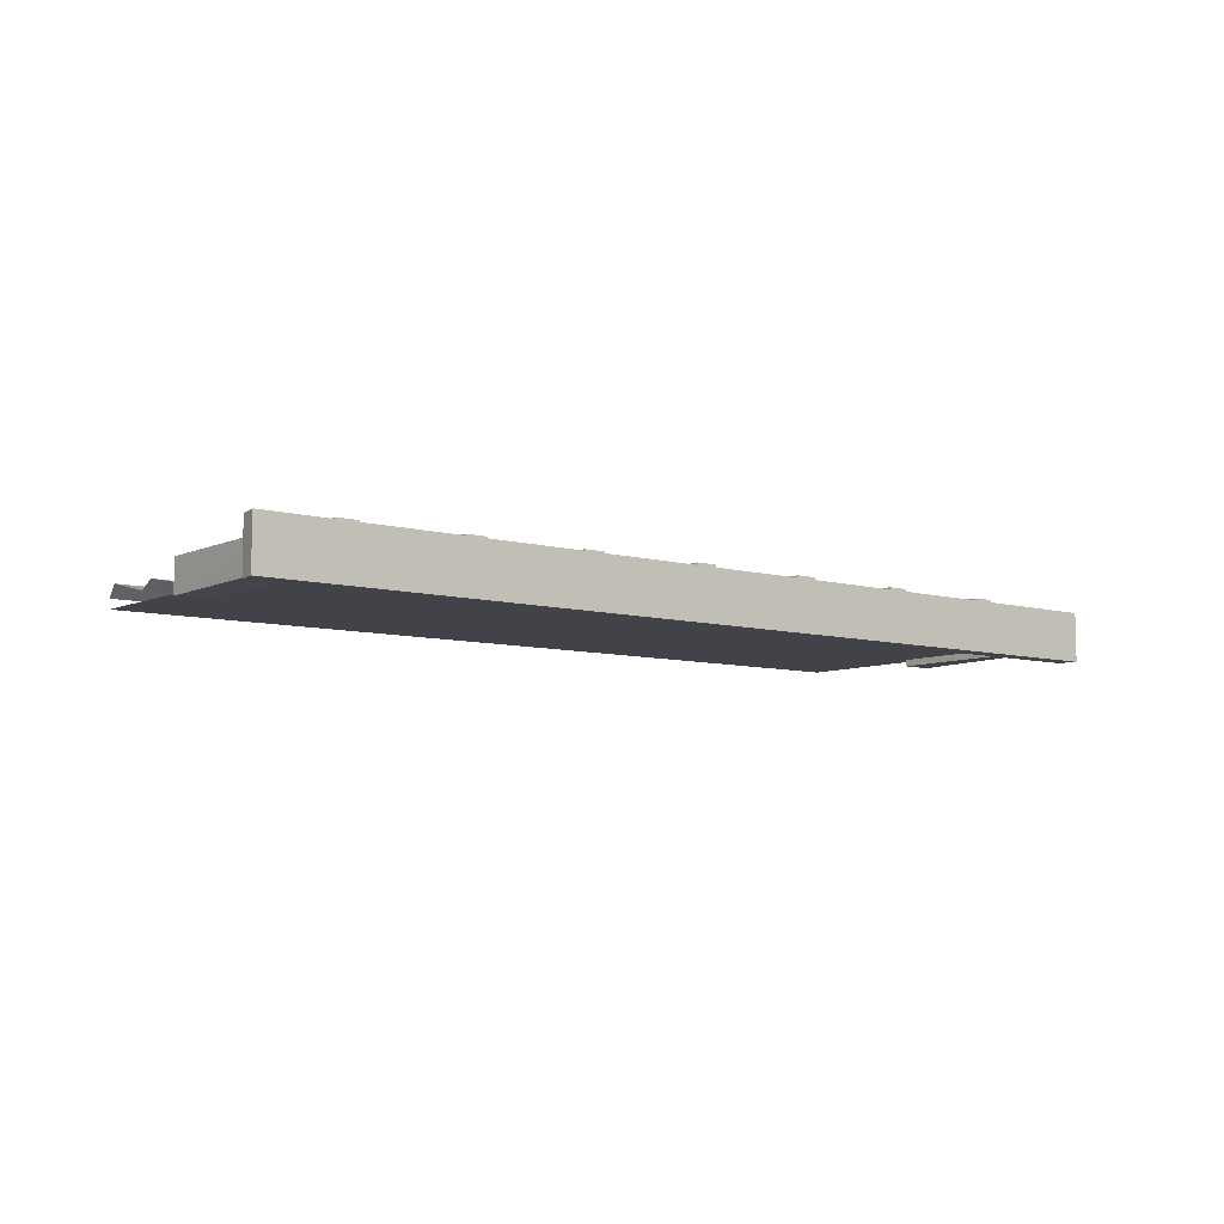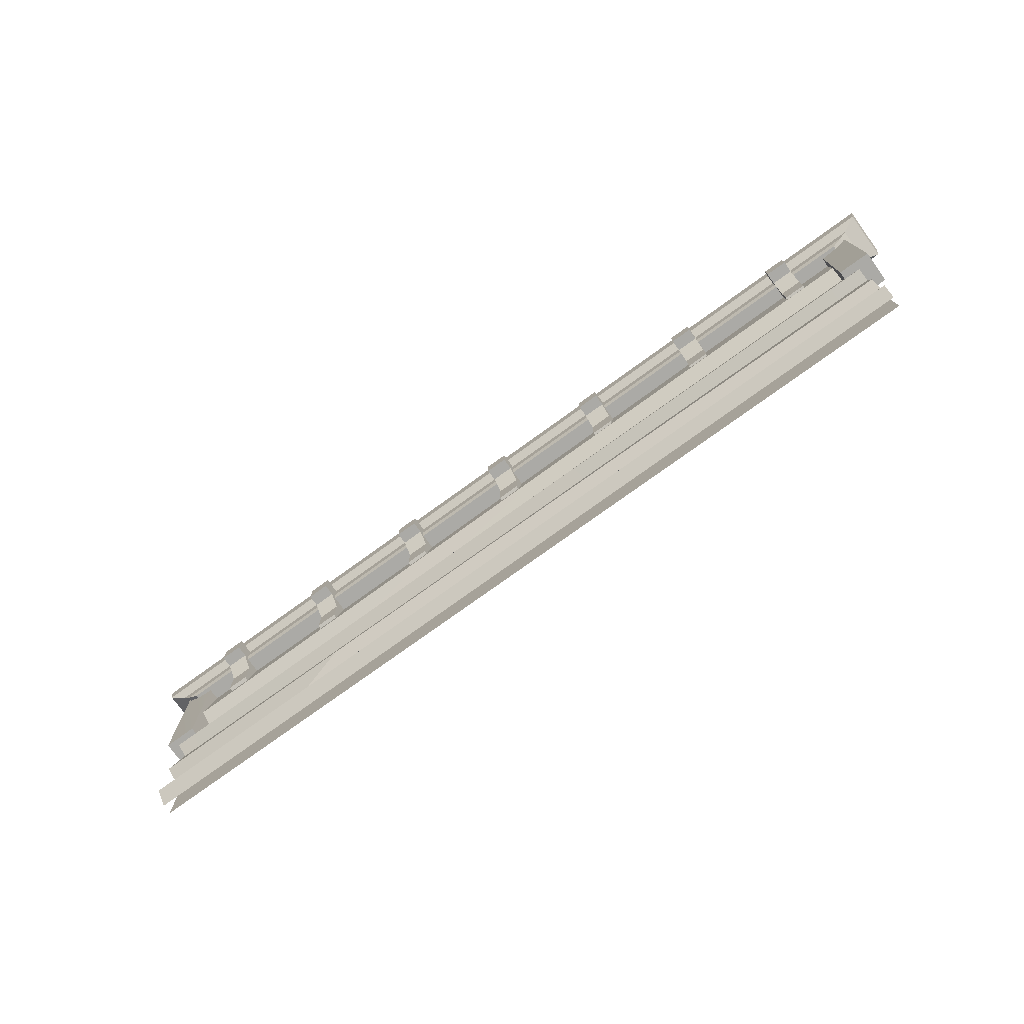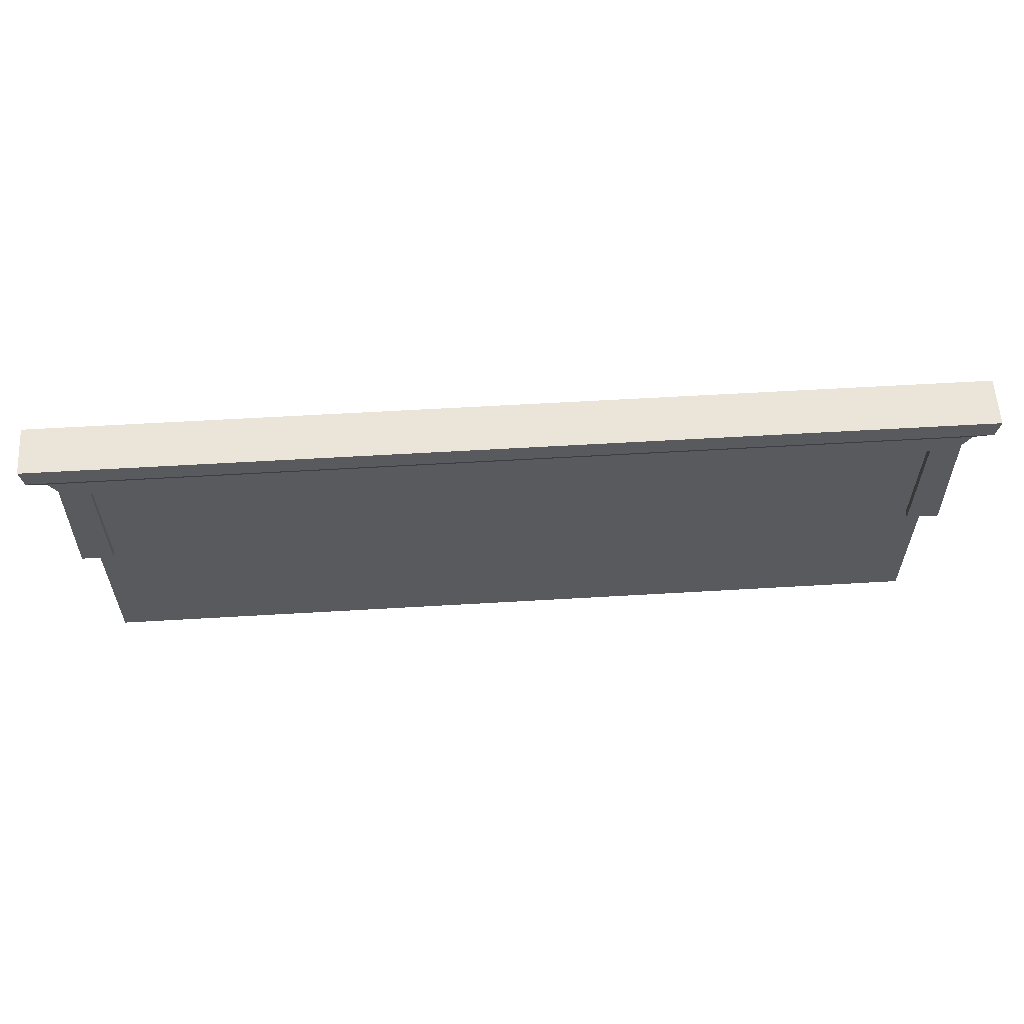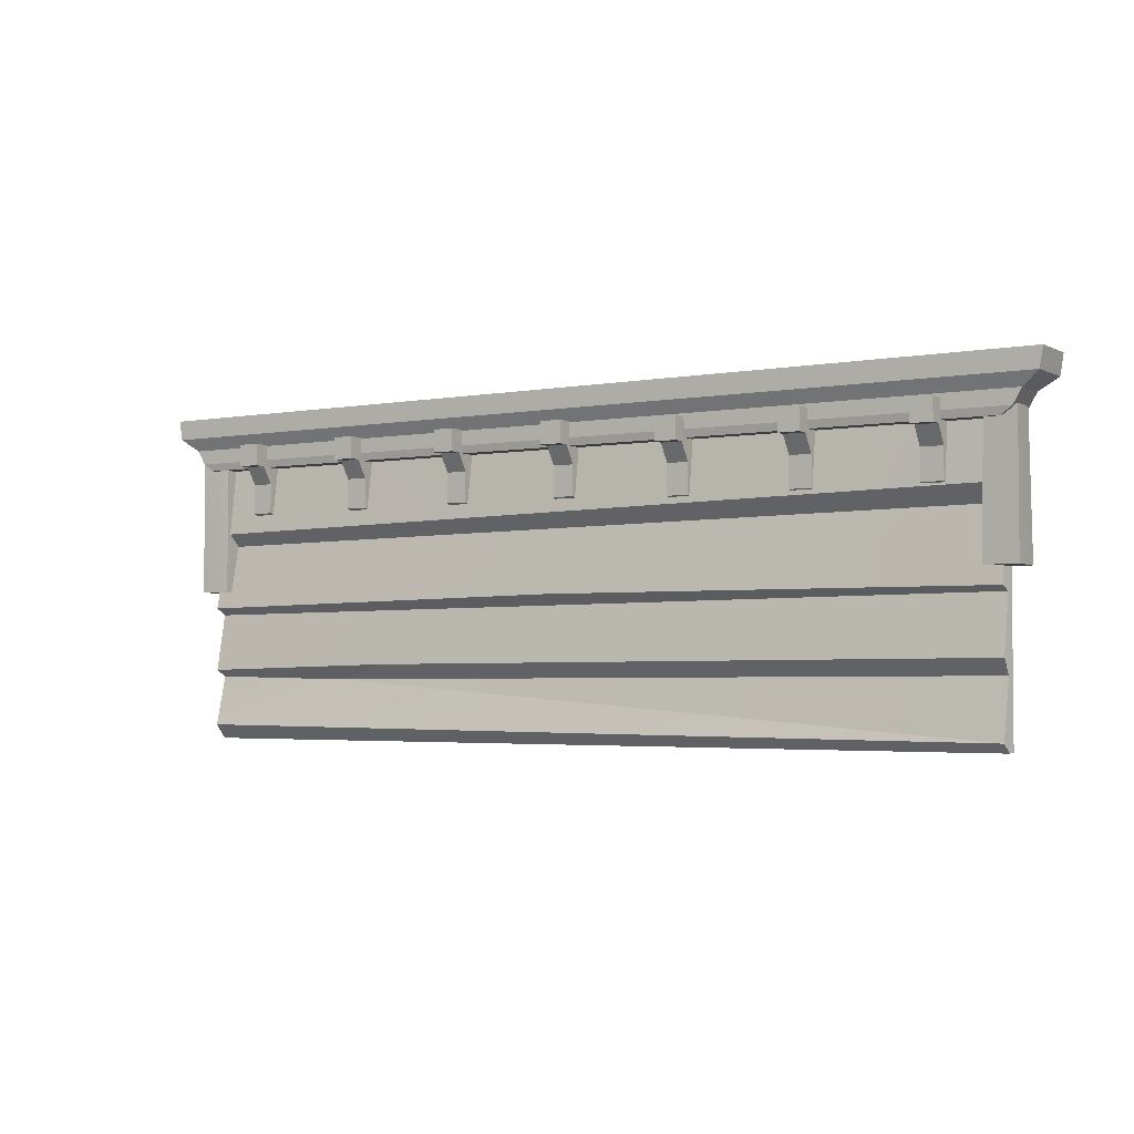
<metadata>
{"format":"obj","ext":"obj","renderer":"f3d","projection":"perspective","resolution":1024,"background":"white","views":[{"elev":-7.6,"azim":141.5,"up":"+Z"},{"elev":-75.7,"azim":35.9,"up":"+Y"},{"elev":58.9,"azim":176.5,"up":"+Y"},{"elev":-3.1,"azim":32.4,"up":"+Y"}]}
</metadata>
<code>
g SM_Bld_Single_Facade_04
v -1.612 4.858 -0.07849
v -2.5 4.744 -0.05616
v -2.5 4.932 -0.02497
v -1.612 3.357 -0.07849
v 2.5 3.375 -0.05616
v 2.499 3.05 0.01568
v -1.612 4.858 -0.07849
v 2.5 4.932 -0.02496
v 2.5 4.876 -0.05616
v -2.209 4.631 0.153
v -2.209 4.76 0.153
v -2.083 4.76 0.153
v -2.083 4.631 0.153
v -2.209 4.303 -0.09676
v -2.209 4.354 0.01961
v -2.083 4.354 0.01961
v -2.083 4.303 -0.09676
v -2.209 4.528 0.01961
v -2.209 4.631 0.08488
v -2.083 4.631 0.08488
v -2.083 4.528 0.01961
v -2.209 4.631 0.08488
v -2.209 4.631 0.153
v -2.083 4.631 0.153
v -2.083 4.631 0.08488
v -2.083 4.631 0.08488
v -2.083 4.631 0.153
v -2.083 4.76 0.153
v -2.083 4.76 -0.09676
v -2.083 4.528 0.01961
v -2.083 4.528 -0.09676
v -2.083 4.354 0.01961
v -2.083 4.303 -0.09676
v -2.083 4.76 -0.09676
v -2.083 4.76 0.153
v -2.209 4.76 0.153
v -2.209 4.76 -0.09676
v -2.209 4.76 -0.09676
v -2.209 4.76 0.153
v -2.209 4.631 0.153
v -2.209 4.631 0.08488
v -2.209 4.528 -0.09676
v -2.209 4.528 0.01961
v -2.209 4.303 -0.09676
v -2.209 4.354 0.01961
v -2.209 4.354 0.01961
v -2.209 4.528 0.01961
v -2.083 4.528 0.01961
v -2.083 4.354 0.01961
v -1.494 4.631 0.153
v -1.494 4.76 0.153
v -1.368 4.76 0.153
v -1.368 4.631 0.153
v -1.494 4.303 -0.09676
v -1.494 4.354 0.01961
v -1.368 4.354 0.01961
v -1.368 4.303 -0.09676
v -1.494 4.528 0.01961
v -1.494 4.631 0.08488
v -1.368 4.631 0.08488
v -1.368 4.528 0.01961
v -1.494 4.631 0.08488
v -1.494 4.631 0.153
v -1.368 4.631 0.153
v -1.368 4.631 0.08488
v -1.368 4.631 0.08488
v -1.368 4.631 0.153
v -1.368 4.76 0.153
v -1.368 4.76 -0.09676
v -1.368 4.528 0.01961
v -1.368 4.528 -0.09676
v -1.368 4.354 0.01961
v -1.368 4.303 -0.09676
v -1.368 4.76 -0.09676
v -1.368 4.76 0.153
v -1.494 4.76 0.153
v -1.494 4.76 -0.09676
v -1.494 4.76 -0.09676
v -1.494 4.76 0.153
v -1.494 4.631 0.153
v -1.494 4.631 0.08488
v -1.494 4.528 -0.09676
v -1.494 4.528 0.01961
v -1.494 4.303 -0.09676
v -1.494 4.354 0.01961
v -1.494 4.354 0.01961
v -1.494 4.528 0.01961
v -1.368 4.528 0.01961
v -1.368 4.354 0.01961
v 1.368 4.605 0.153
v 1.368 4.734 0.153
v 1.494 4.734 0.153
v 1.494 4.605 0.153
v 1.368 4.277 -0.09676
v 1.368 4.328 0.01961
v 1.494 4.328 0.01961
v 1.494 4.277 -0.09676
v 1.368 4.502 0.01961
v 1.368 4.605 0.08488
v 1.494 4.605 0.08488
v 1.494 4.502 0.01961
v 1.368 4.605 0.08488
v 1.368 4.605 0.153
v 1.494 4.605 0.153
v 1.494 4.605 0.08488
v 1.494 4.605 0.08488
v 1.494 4.605 0.153
v 1.494 4.734 0.153
v 1.494 4.734 -0.09676
v 1.494 4.502 0.01961
v 1.494 4.502 -0.09676
v 1.494 4.328 0.01961
v 1.494 4.277 -0.09676
v 1.494 4.734 -0.09676
v 1.494 4.734 0.153
v 1.368 4.734 0.153
v 1.368 4.734 -0.09676
v 1.368 4.734 -0.09676
v 1.368 4.734 0.153
v 1.368 4.605 0.153
v 1.368 4.605 0.08488
v 1.368 4.502 -0.09676
v 1.368 4.502 0.01961
v 1.368 4.277 -0.09676
v 1.368 4.328 0.01961
v 1.368 4.328 0.01961
v 1.368 4.502 0.01961
v 1.494 4.502 0.01961
v 1.494 4.328 0.01961
v 2.083 4.605 0.153
v 2.083 4.734 0.153
v 2.209 4.734 0.153
v 2.209 4.605 0.153
v 2.083 4.277 -0.09676
v 2.083 4.328 0.01961
v 2.209 4.328 0.01961
v 2.209 4.277 -0.09676
v 2.083 4.502 0.01961
v 2.083 4.605 0.08488
v 2.209 4.605 0.08488
v 2.209 4.502 0.01961
v 2.083 4.605 0.08488
v 2.083 4.605 0.153
v 2.209 4.605 0.153
v 2.209 4.605 0.08488
v 2.209 4.605 0.08488
v 2.209 4.605 0.153
v 2.209 4.734 0.153
v 2.209 4.734 -0.09676
v 2.209 4.502 0.01961
v 2.209 4.502 -0.09676
v 2.209 4.328 0.01961
v 2.209 4.277 -0.09676
v 2.209 4.734 -0.09676
v 2.209 4.734 0.153
v 2.083 4.734 0.153
v 2.083 4.734 -0.09676
v 2.083 4.734 -0.09676
v 2.083 4.734 0.153
v 2.083 4.605 0.153
v 2.083 4.605 0.08488
v 2.083 4.502 -0.09676
v 2.083 4.502 0.01961
v 2.083 4.277 -0.09676
v 2.083 4.328 0.01961
v 2.083 4.328 0.01961
v 2.083 4.502 0.01961
v 2.209 4.502 0.01961
v 2.209 4.328 0.01961
v -0.7784 4.631 0.153
v -0.7784 4.76 0.153
v -0.6525 4.76 0.153
v -0.6525 4.631 0.153
v -0.7784 4.303 -0.09676
v -0.7784 4.354 0.01961
v -0.6525 4.354 0.01961
v -0.6525 4.303 -0.09676
v -0.7784 4.528 0.01961
v -0.7784 4.631 0.08488
v -0.6525 4.631 0.08488
v -0.6525 4.528 0.01961
v -0.7784 4.631 0.08488
v -0.7784 4.631 0.153
v -0.6525 4.631 0.153
v -0.6525 4.631 0.08488
v -0.6525 4.631 0.08488
v -0.6525 4.631 0.153
v -0.6525 4.76 0.153
v -0.6525 4.76 -0.09676
v -0.6525 4.528 0.01961
v -0.6525 4.528 -0.09676
v -0.6525 4.354 0.01961
v -0.6525 4.303 -0.09676
v -0.6525 4.76 -0.09676
v -0.6525 4.76 0.153
v -0.7784 4.76 0.153
v -0.7784 4.76 -0.09676
v -0.7784 4.76 -0.09676
v -0.7784 4.76 0.153
v -0.7784 4.631 0.153
v -0.7784 4.631 0.08488
v -0.7784 4.528 -0.09676
v -0.7784 4.528 0.01961
v -0.7784 4.303 -0.09676
v -0.7784 4.354 0.01961
v -0.7784 4.354 0.01961
v -0.7784 4.528 0.01961
v -0.6525 4.528 0.01961
v -0.6525 4.354 0.01961
v -0.06297 4.631 0.153
v -0.06297 4.76 0.153
v 0.06297 4.76 0.153
v 0.06297 4.631 0.153
v -0.06297 4.303 -0.09676
v -0.06297 4.354 0.01961
v 0.06297 4.354 0.01961
v 0.06297 4.303 -0.09676
v -0.06297 4.528 0.01961
v -0.06297 4.631 0.08488
v 0.06297 4.631 0.08488
v 0.06297 4.528 0.01961
v -0.06297 4.631 0.08488
v -0.06297 4.631 0.153
v 0.06297 4.631 0.153
v 0.06297 4.631 0.08488
v 0.06297 4.631 0.08488
v 0.06297 4.631 0.153
v 0.06297 4.76 0.153
v 0.06297 4.76 -0.09676
v 0.06297 4.528 0.01961
v 0.06297 4.528 -0.09676
v 0.06297 4.354 0.01961
v 0.06297 4.303 -0.09676
v 0.06297 4.76 -0.09676
v 0.06297 4.76 0.153
v -0.06297 4.76 0.153
v -0.06297 4.76 -0.09676
v -0.06297 4.76 -0.09676
v -0.06297 4.76 0.153
v -0.06297 4.631 0.153
v -0.06297 4.631 0.08488
v -0.06297 4.528 -0.09676
v -0.06297 4.528 0.01961
v -0.06297 4.303 -0.09676
v -0.06297 4.354 0.01961
v -0.06297 4.354 0.01961
v -0.06297 4.528 0.01961
v 0.06297 4.528 0.01961
v 0.06297 4.354 0.01961
v 0.6525 4.605 0.153
v 0.6525 4.734 0.153
v 0.7784 4.734 0.153
v 0.7784 4.605 0.153
v 0.6525 4.277 -0.09676
v 0.6525 4.328 0.01961
v 0.7784 4.328 0.01961
v 0.7784 4.277 -0.09676
v 0.6525 4.502 0.01961
v 0.6525 4.605 0.08488
v 0.7784 4.605 0.08488
v 0.7784 4.502 0.01961
v 0.6525 4.605 0.08488
v 0.6525 4.605 0.153
v 0.7784 4.605 0.153
v 0.7784 4.605 0.08488
v 0.7784 4.605 0.08488
v 0.7784 4.605 0.153
v 0.7784 4.734 0.153
v 0.7784 4.734 -0.09676
v 0.7784 4.502 0.01961
v 0.7784 4.502 -0.09676
v 0.7784 4.328 0.01961
v 0.7784 4.277 -0.09676
v 0.7784 4.734 -0.09676
v 0.7784 4.734 0.153
v 0.6525 4.734 0.153
v 0.6525 4.734 -0.09676
v 0.6525 4.734 -0.09676
v 0.6525 4.734 0.153
v 0.6525 4.605 0.153
v 0.6525 4.605 0.08488
v 0.6525 4.502 -0.09676
v 0.6525 4.502 0.01961
v 0.6525 4.277 -0.09676
v 0.6525 4.328 0.01961
v 0.6525 4.328 0.01961
v 0.6525 4.502 0.01961
v 0.7784 4.502 0.01961
v 0.7784 4.328 0.01961
v -2.5 4.236 0.01289
v -2.5 4.744 -0.05616
v -1.612 4.858 -0.07849
v 1.129 4.293 0.01124
v 2.5 4.876 -0.05616
v 2.5 4.314 0.007326
v -2.5 3.083 0.01568
v 2.499 3.05 0.01568
v 2.5 3 -0.05616
v -2.5 3 -0.05616
v -1.612 3.357 -0.07849
v -2.5 3.375 -0.05616
v -2.5 3.414 0.01568
v -1.259 3.443 0.01015
v -1.612 4.858 -0.07849
v -2.5 4.932 -0.02497
v 0.001888 4.932 -0.02496
v 2.5 4.932 -0.02496
v -2.5 3.083 0.01568
v -1.612 3.357 -0.07849
v 2.499 3.05 0.01568
v -2.5 3.375 -0.05616
v 2.578 4.67 0.06196
v 2.627 4.754 0.06196
v 2.627 4.754 -0.1511
v 2.578 4.67 -0.1511
v 2.627 4.754 -0.1511
v -2.627 4.754 -0.1511
v -2.578 4.67 -0.1511
v 2.578 4.67 -0.1511
v -2.513 4.627 -0.1511
v 2.513 4.627 -0.1511
v 2.513 4.627 0.05254
v 2.578 4.67 0.06196
v 2.578 4.67 -0.1511
v 2.513 4.627 -0.1511
v 2.627 4.754 0.06196
v 2.727 4.826 0.1014
v 2.727 4.826 -0.1905
v 2.627 4.754 -0.1511
v 2.727 4.826 -0.1905
v -2.727 4.826 -0.1905
v -2.627 4.754 -0.1511
v 2.627 4.754 -0.1511
v 2.727 4.826 0.1014
v 2.747 4.942 0.1014
v 2.747 4.942 -0.1905
v 2.727 4.826 -0.1905
v 2.747 4.942 -0.1905
v -2.747 4.942 -0.1905
v -2.727 4.826 -0.1905
v 2.727 4.826 -0.1905
v 2.513 4.627 -0.1511
v -2.513 4.627 -0.1511
v -2.513 4.627 0.05254
v 2.513 4.627 0.05254
v -2.578 4.67 0.06196
v -2.578 4.67 -0.1511
v -2.627 4.754 -0.1511
v -2.627 4.754 0.06196
v 2.627 4.754 0.06196
v 2.578 4.67 0.06196
v -2.578 4.67 0.06196
v -2.627 4.754 0.06196
v -2.513 4.627 0.05254
v -2.513 4.627 -0.1511
v -2.578 4.67 -0.1511
v -2.578 4.67 0.06196
v 2.578 4.67 0.06196
v 2.513 4.627 0.05254
v -2.513 4.627 0.05254
v -2.578 4.67 0.06196
v 2.747 4.942 -0.1905
v 2.747 4.942 0.1014
v -2.747 4.942 0.1014
v -2.747 4.942 -0.1905
v 2.727 4.826 0.1014
v 2.627 4.754 0.06196
v -2.627 4.754 0.06196
v -2.727 4.826 0.1014
v -2.627 4.754 0.06196
v -2.627 4.754 -0.1511
v -2.727 4.826 -0.1905
v -2.727 4.826 0.1014
v 2.747 4.942 0.1014
v 2.727 4.826 0.1014
v -2.727 4.826 0.1014
v -2.747 4.942 0.1014
v -2.727 4.826 0.1014
v -2.727 4.826 -0.1905
v -2.747 4.942 -0.1905
v -2.747 4.942 0.1014
v 2.5 3 -0.1121
v 2.5 4.8 -0.1121
v 0.001881 4.8 -0.1121
v -2.5 3 -0.1121
v -2.5 4.8 -0.1121
v -2.5 3.414 0.01568
v -2.5 3.748 -0.04781
v -0.09076 3.765 -0.05783
v -1.259 3.443 0.01015
v 2.498 3.462 -0.006601
v 2.498 3.784 -0.06452
v -2.5 3.748 -0.04781
v -2.5 3.788 0.02125
v -0.1027 3.825 0.01419
v -0.09076 3.765 -0.05783
v 2.498 3.784 -0.06452
v 2.499 3.812 0.01011
v -1.612 3.357 -0.07849
v -1.259 3.443 0.01015
v 2.498 3.462 -0.006601
v 2.5 3.375 -0.05616
v -2.5 4.165 -0.06034
v -2.5 4.236 0.01289
v 1.129 4.293 0.01124
v 0.4726 4.195 -0.0636
v 2.5 4.314 0.007326
v 2.499 4.216 -0.0687
v -2.5 3.788 0.02125
v -2.5 4.165 -0.06034
v 0.4726 4.195 -0.0636
v -0.1027 3.825 0.01419
v 2.499 4.216 -0.0687
v 2.499 3.812 0.01011
v -2.595 4.688 0.03873
v -2.595 3.886 0.03873
v -2.595 3.886 -0.1511
v -2.583 4.683 -0.139
v -2.595 3.886 0.03873
v -2.405 3.886 0.03873
v -2.405 3.886 -0.1511
v -2.595 3.886 -0.1511
v -2.405 3.886 0.03873
v -2.417 4.683 0.02666
v -2.405 4.686 -0.1511
v -2.405 3.886 -0.1511
v -2.583 4.683 -0.139
v -2.595 3.886 -0.1511
v -2.405 3.886 -0.1511
v -2.405 4.686 -0.1511
v -2.405 3.886 0.03873
v -2.595 3.886 0.03873
v -2.595 4.688 0.03873
v -2.417 4.683 0.02666
v 2.595 4.681 0.03873
v 2.595 3.91 0.03873
v 2.405 3.91 0.03873
v 2.417 4.689 0.02666
v 2.595 3.91 0.03873
v 2.595 3.91 -0.1511
v 2.405 3.91 -0.1511
v 2.405 3.91 0.03873
v 2.595 3.91 -0.1511
v 2.583 4.689 -0.139
v 2.405 4.683 -0.1511
v 2.405 3.91 -0.1511
v 2.417 4.689 0.02666
v 2.405 3.91 0.03873
v 2.405 3.91 -0.1511
v 2.405 4.683 -0.1511
v 2.595 3.91 -0.1511
v 2.595 3.91 0.03873
v 2.595 4.681 0.03873
v 2.583 4.689 -0.139
f 2 1 3
f 5 4 6
f 8 7 9
f 11 10 12
f 12 10 13
f 15 14 16
f 16 14 17
f 19 18 20
f 20 18 21
f 23 22 24
f 24 22 25
f 27 26 28
f 28 26 29
f 26 30 29
f 29 30 31
f 30 32 31
f 31 32 33
f 35 34 36
f 36 34 37
f 39 38 40
f 40 38 41
f 38 42 41
f 41 42 43
f 42 44 43
f 43 44 45
f 47 46 48
f 48 46 49
f 51 50 52
f 52 50 53
f 55 54 56
f 56 54 57
f 59 58 60
f 60 58 61
f 63 62 64
f 64 62 65
f 67 66 68
f 68 66 69
f 66 70 69
f 69 70 71
f 70 72 71
f 71 72 73
f 75 74 76
f 76 74 77
f 79 78 80
f 80 78 81
f 78 82 81
f 81 82 83
f 82 84 83
f 83 84 85
f 87 86 88
f 88 86 89
f 91 90 92
f 92 90 93
f 95 94 96
f 96 94 97
f 99 98 100
f 100 98 101
f 103 102 104
f 104 102 105
f 107 106 108
f 108 106 109
f 106 110 109
f 109 110 111
f 110 112 111
f 111 112 113
f 115 114 116
f 116 114 117
f 119 118 120
f 120 118 121
f 118 122 121
f 121 122 123
f 122 124 123
f 123 124 125
f 127 126 128
f 128 126 129
f 131 130 132
f 132 130 133
f 135 134 136
f 136 134 137
f 139 138 140
f 140 138 141
f 143 142 144
f 144 142 145
f 147 146 148
f 148 146 149
f 146 150 149
f 149 150 151
f 150 152 151
f 151 152 153
f 155 154 156
f 156 154 157
f 159 158 160
f 160 158 161
f 158 162 161
f 161 162 163
f 162 164 163
f 163 164 165
f 167 166 168
f 168 166 169
f 171 170 172
f 172 170 173
f 175 174 176
f 176 174 177
f 179 178 180
f 180 178 181
f 183 182 184
f 184 182 185
f 187 186 188
f 188 186 189
f 186 190 189
f 189 190 191
f 190 192 191
f 191 192 193
f 195 194 196
f 196 194 197
f 199 198 200
f 200 198 201
f 198 202 201
f 201 202 203
f 202 204 203
f 203 204 205
f 207 206 208
f 208 206 209
f 211 210 212
f 212 210 213
f 215 214 216
f 216 214 217
f 219 218 220
f 220 218 221
f 223 222 224
f 224 222 225
f 227 226 228
f 228 226 229
f 226 230 229
f 229 230 231
f 230 232 231
f 231 232 233
f 235 234 236
f 236 234 237
f 239 238 240
f 240 238 241
f 238 242 241
f 241 242 243
f 242 244 243
f 243 244 245
f 247 246 248
f 248 246 249
f 251 250 252
f 252 250 253
f 255 254 256
f 256 254 257
f 259 258 260
f 260 258 261
f 263 262 264
f 264 262 265
f 267 266 268
f 268 266 269
f 266 270 269
f 269 270 271
f 270 272 271
f 271 272 273
f 275 274 276
f 276 274 277
f 279 278 280
f 280 278 281
f 278 282 281
f 281 282 283
f 282 284 283
f 283 284 285
f 287 286 288
f 288 286 289
f 291 290 292
f 290 293 292
f 294 292 293
f 295 294 293
f 297 296 298
f 298 296 299
f 301 300 302
f 302 300 303
f 305 304 306
f 306 304 307
f 309 308 310
f 311 308 309
f 313 312 314
f 314 312 315
f 317 316 318
f 318 316 319
f 318 319 320
f 320 319 321
f 323 322 324
f 324 322 325
f 327 326 328
f 328 326 329
f 331 330 332
f 332 330 333
f 335 334 336
f 336 334 337
f 339 338 340
f 340 338 341
f 343 342 344
f 344 342 345
f 347 346 348
f 348 346 349
f 351 350 352
f 352 350 353
f 355 354 356
f 356 354 357
f 359 358 360
f 360 358 361
f 363 362 364
f 364 362 365
f 367 366 368
f 368 366 369
f 371 370 372
f 372 370 373
f 375 374 376
f 376 374 377
f 379 378 380
f 380 378 381
f 383 382 384
f 385 384 382
f 386 384 385
f 388 387 389
f 389 387 390
f 391 389 390
f 392 389 391
f 394 393 395
f 395 393 396
f 397 395 396
f 398 395 397
f 400 399 401
f 401 399 402
f 404 403 405
f 405 403 406
f 406 407 405
f 408 407 406
f 410 409 411
f 411 409 412
f 412 413 411
f 414 413 412
f 416 415 417
f 417 415 418
f 420 419 421
f 421 419 422
f 424 423 425
f 425 423 426
f 428 427 429
f 429 427 430
f 432 431 433
f 431 434 433
f 436 435 437
f 437 435 438
f 440 439 441
f 441 439 442
f 444 443 445
f 445 443 446
f 448 447 449
f 449 447 450
f 452 451 453
f 451 454 453

</code>
